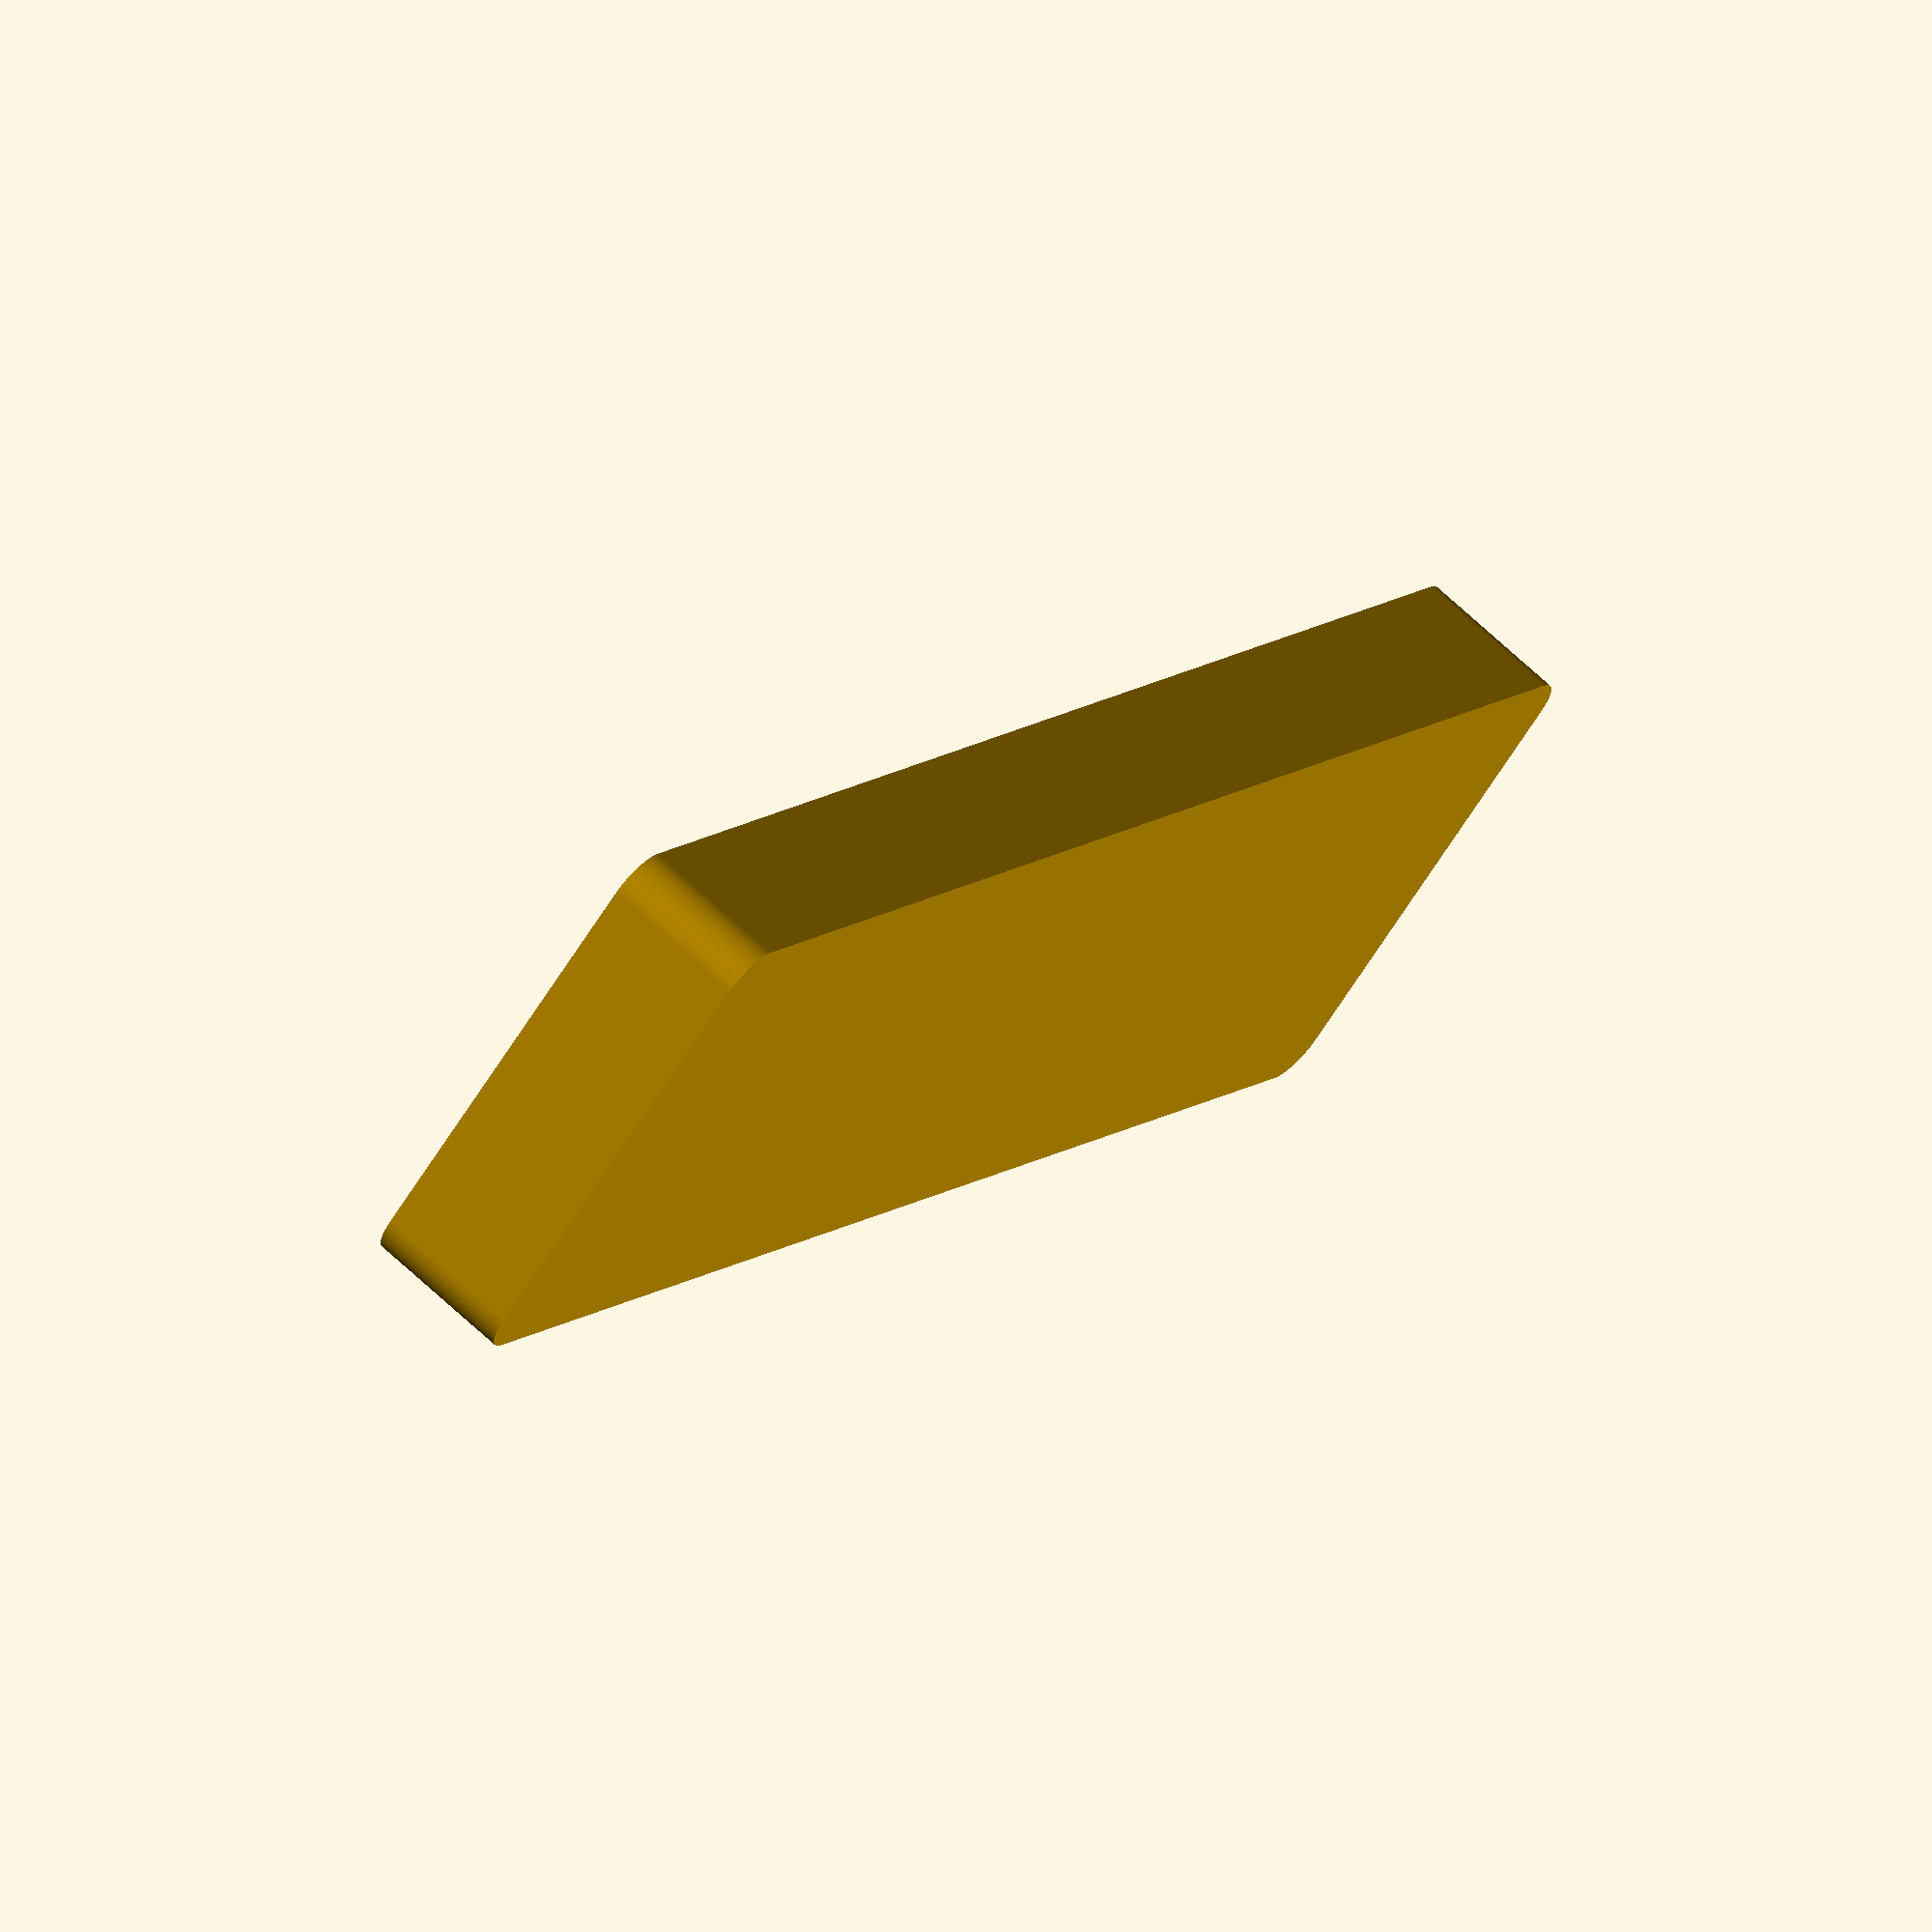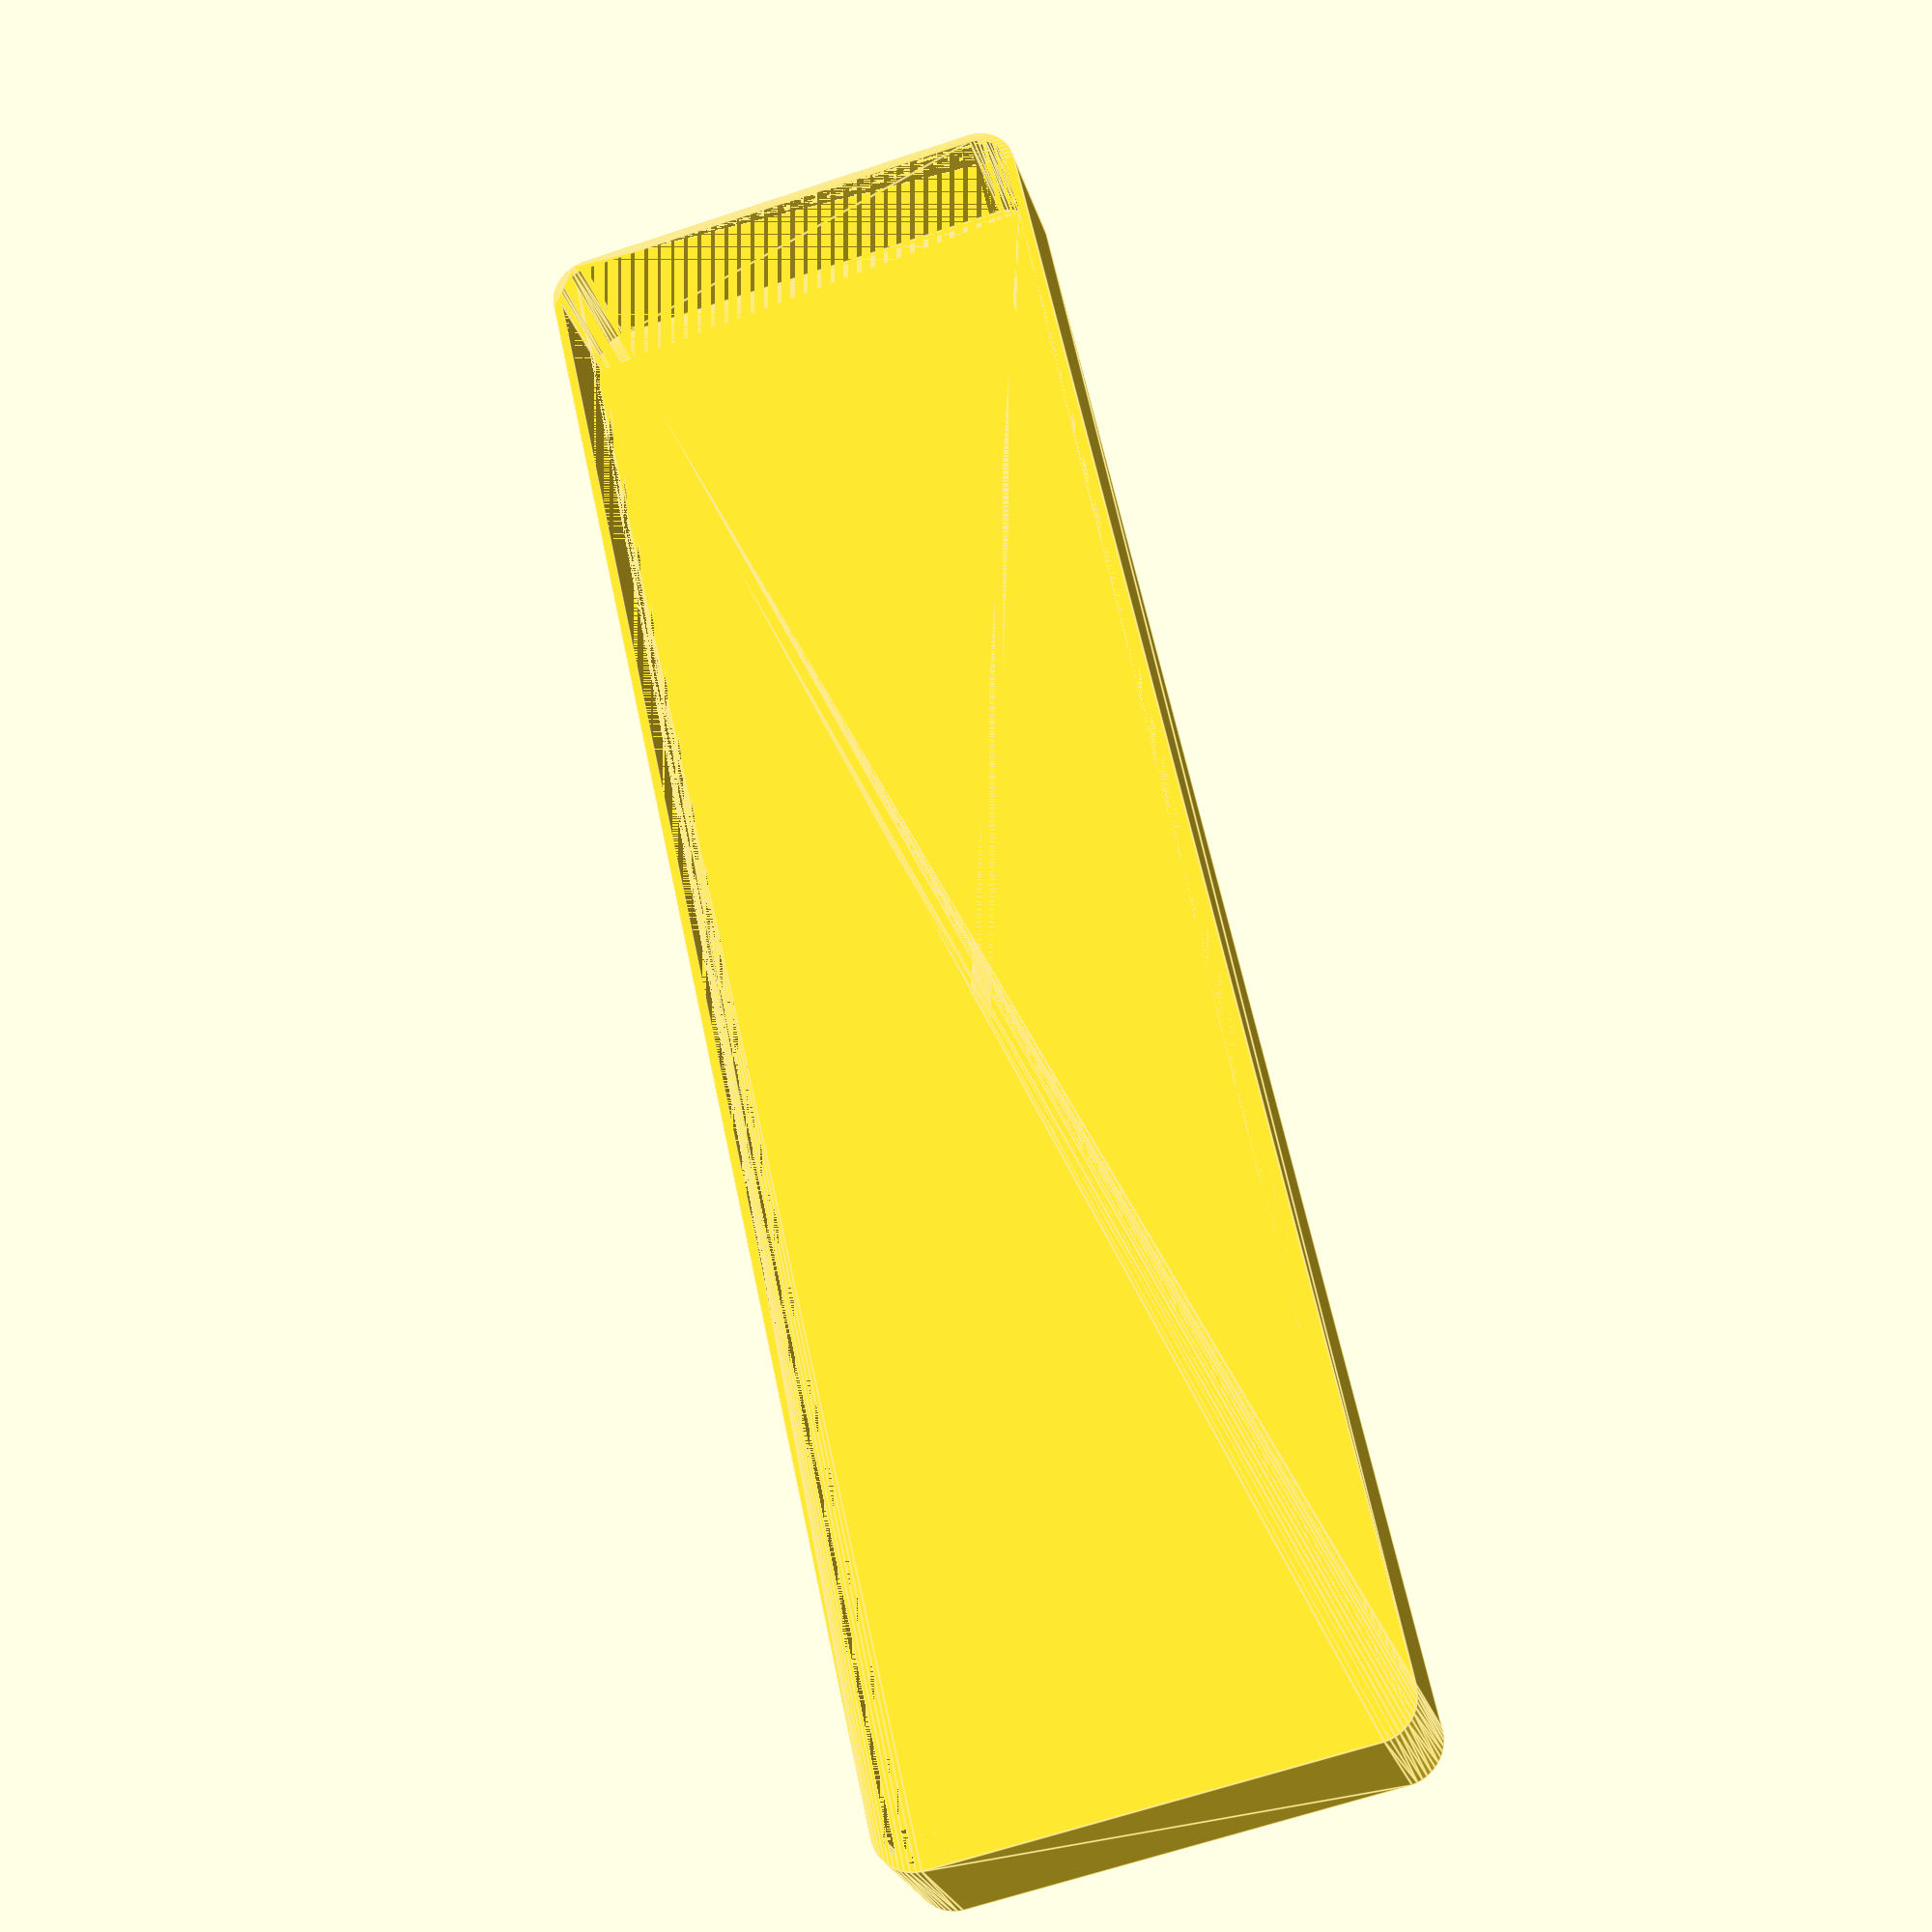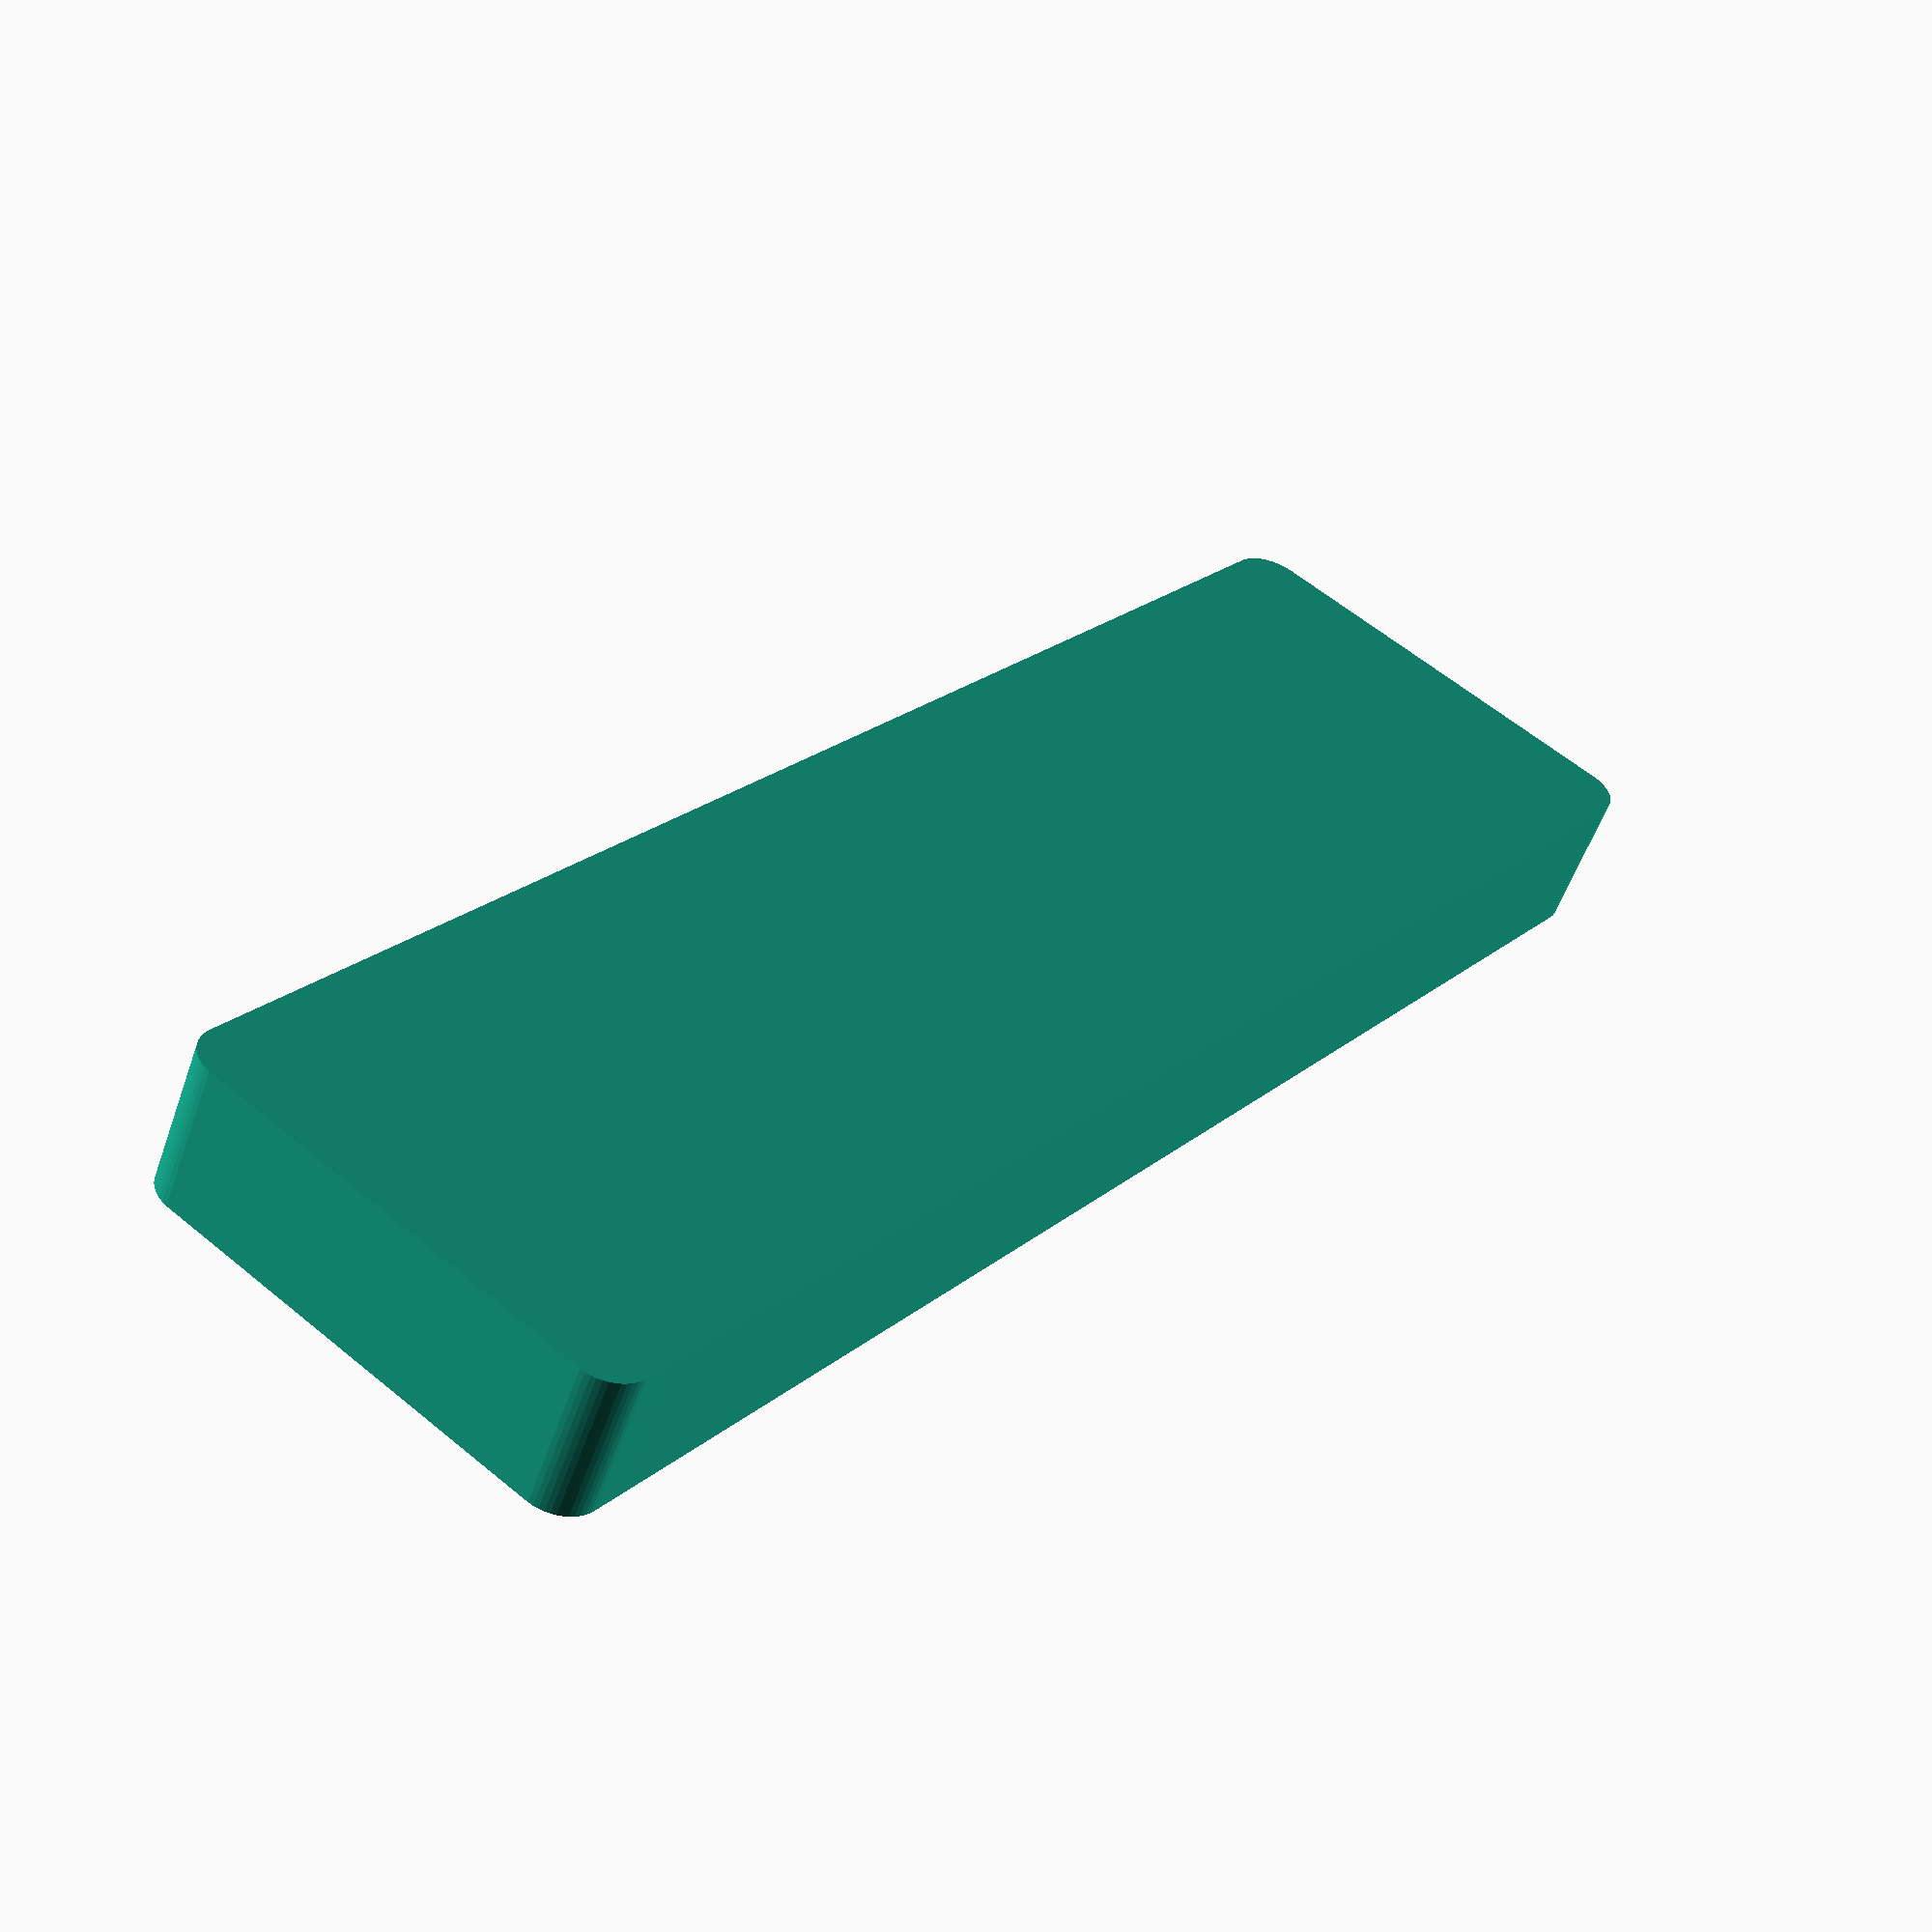
<openscad>
$fn = 50;


difference() {
	union() {
		hull() {
			translate(v = [-25.0000000000, 100.0000000000, 0]) {
				cylinder(h = 18, r = 5);
			}
			translate(v = [25.0000000000, 100.0000000000, 0]) {
				cylinder(h = 18, r = 5);
			}
			translate(v = [-25.0000000000, -100.0000000000, 0]) {
				cylinder(h = 18, r = 5);
			}
			translate(v = [25.0000000000, -100.0000000000, 0]) {
				cylinder(h = 18, r = 5);
			}
		}
	}
	union() {
		translate(v = [0, 0, 2]) {
			hull() {
				translate(v = [-25.0000000000, 100.0000000000, 0]) {
					cylinder(h = 16, r = 4);
				}
				translate(v = [25.0000000000, 100.0000000000, 0]) {
					cylinder(h = 16, r = 4);
				}
				translate(v = [-25.0000000000, -100.0000000000, 0]) {
					cylinder(h = 16, r = 4);
				}
				translate(v = [25.0000000000, -100.0000000000, 0]) {
					cylinder(h = 16, r = 4);
				}
			}
		}
	}
}
</openscad>
<views>
elev=292.1 azim=40.7 roll=133.3 proj=o view=solid
elev=204.3 azim=347.8 roll=166.0 proj=p view=edges
elev=234.9 azim=323.3 roll=19.1 proj=p view=wireframe
</views>
